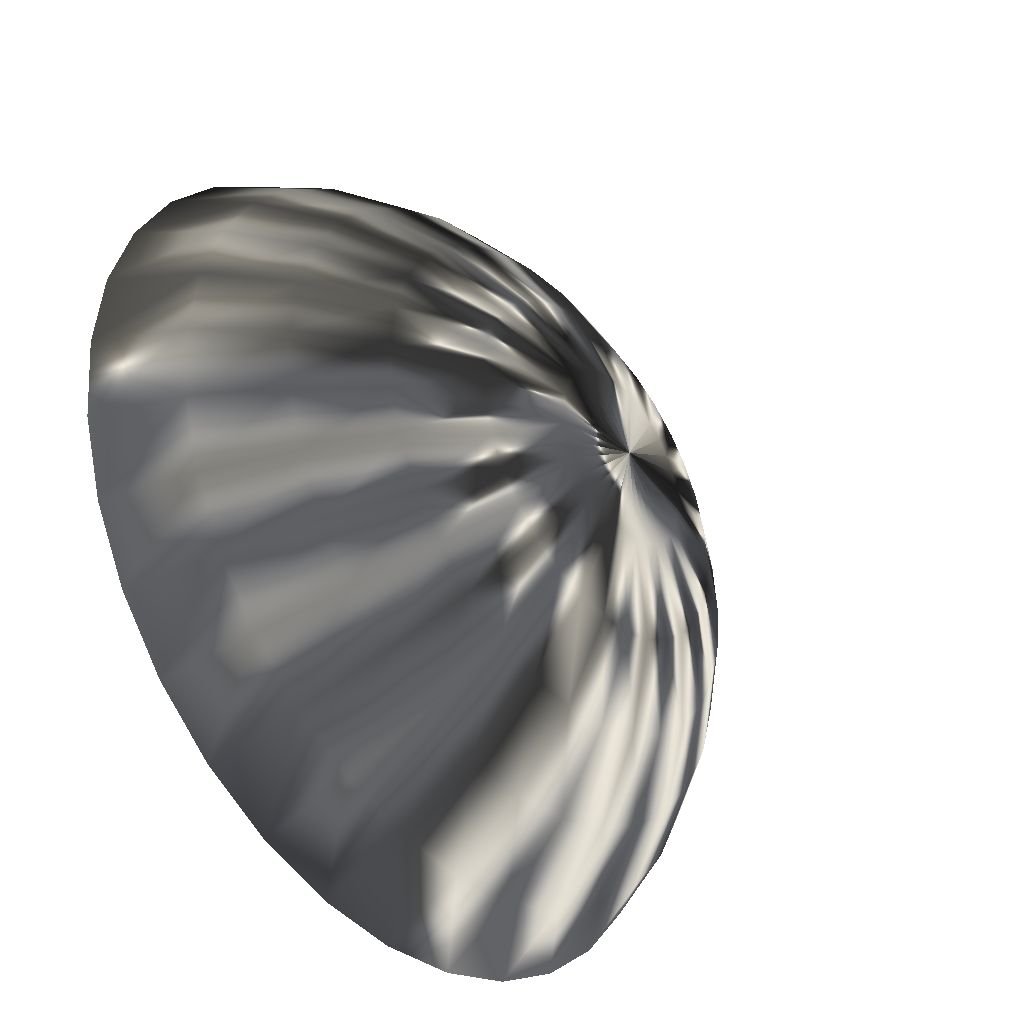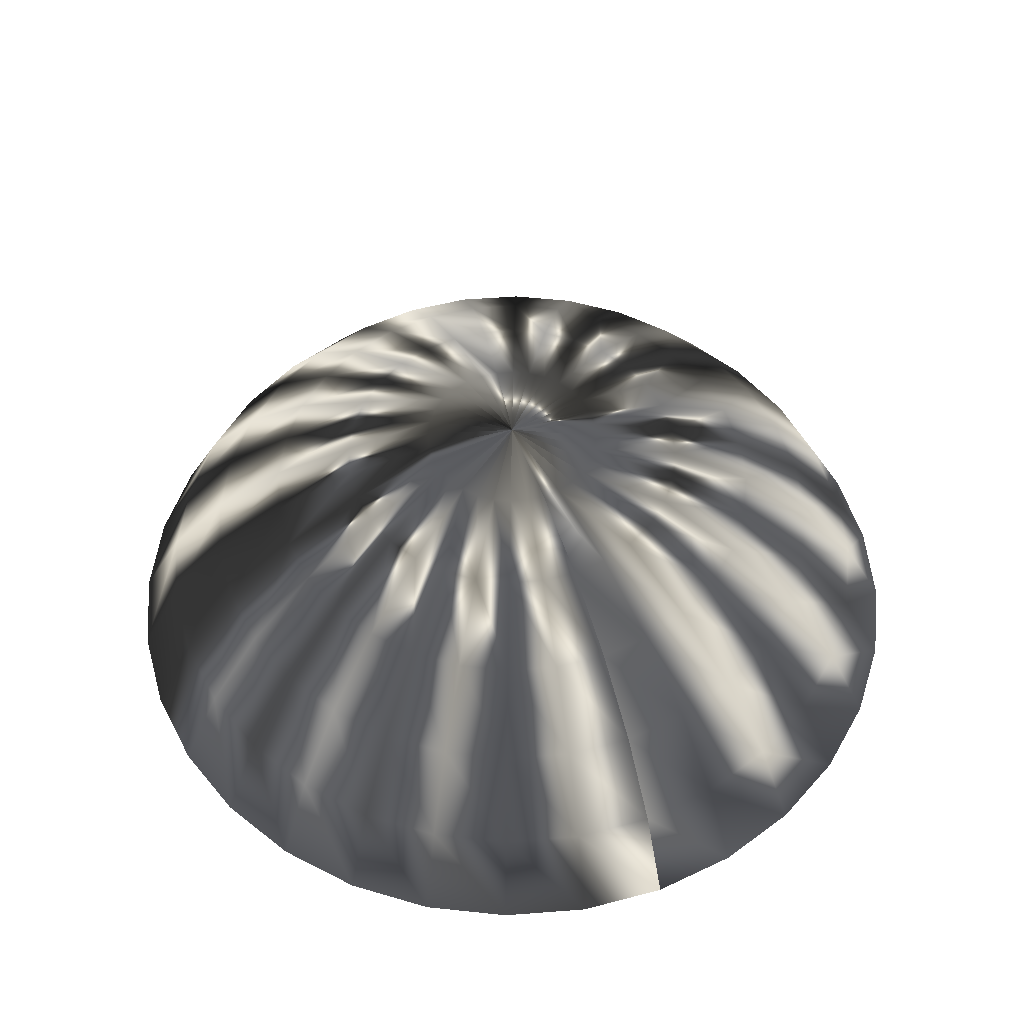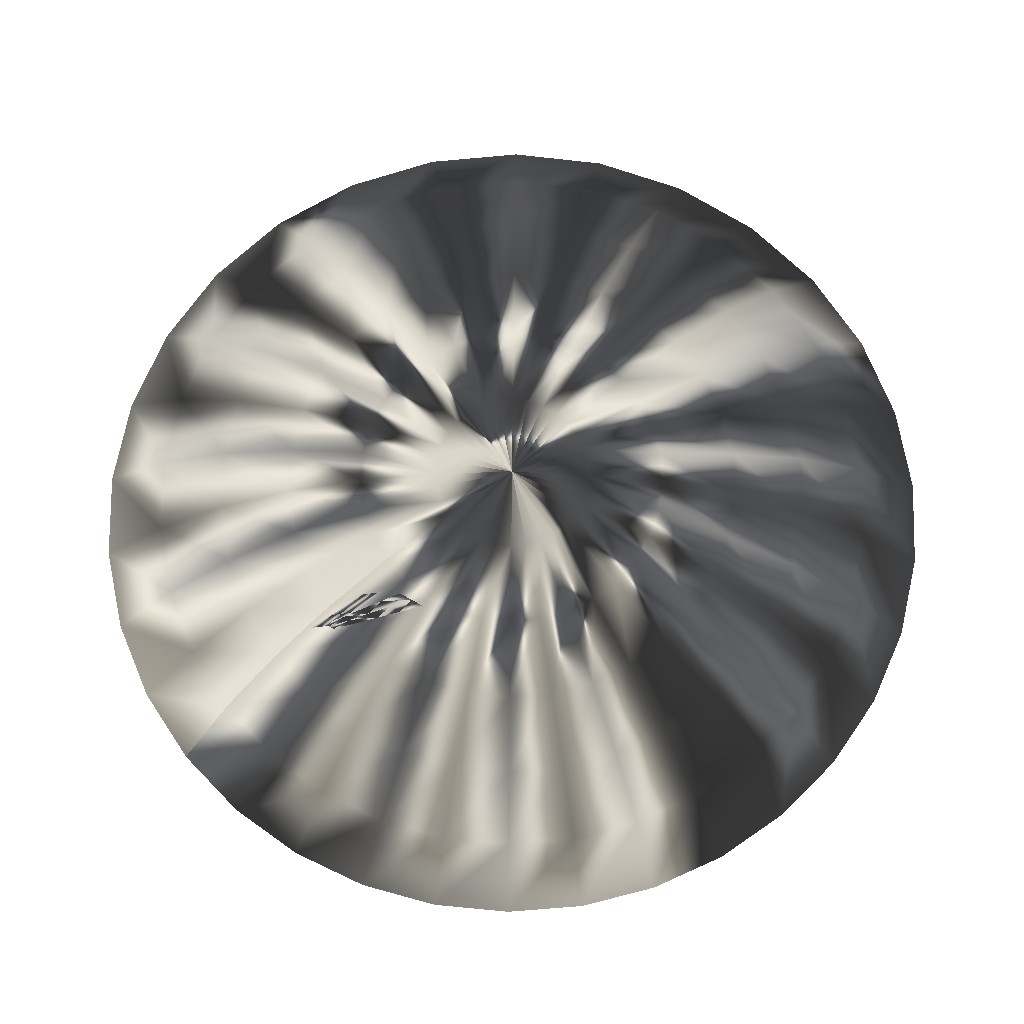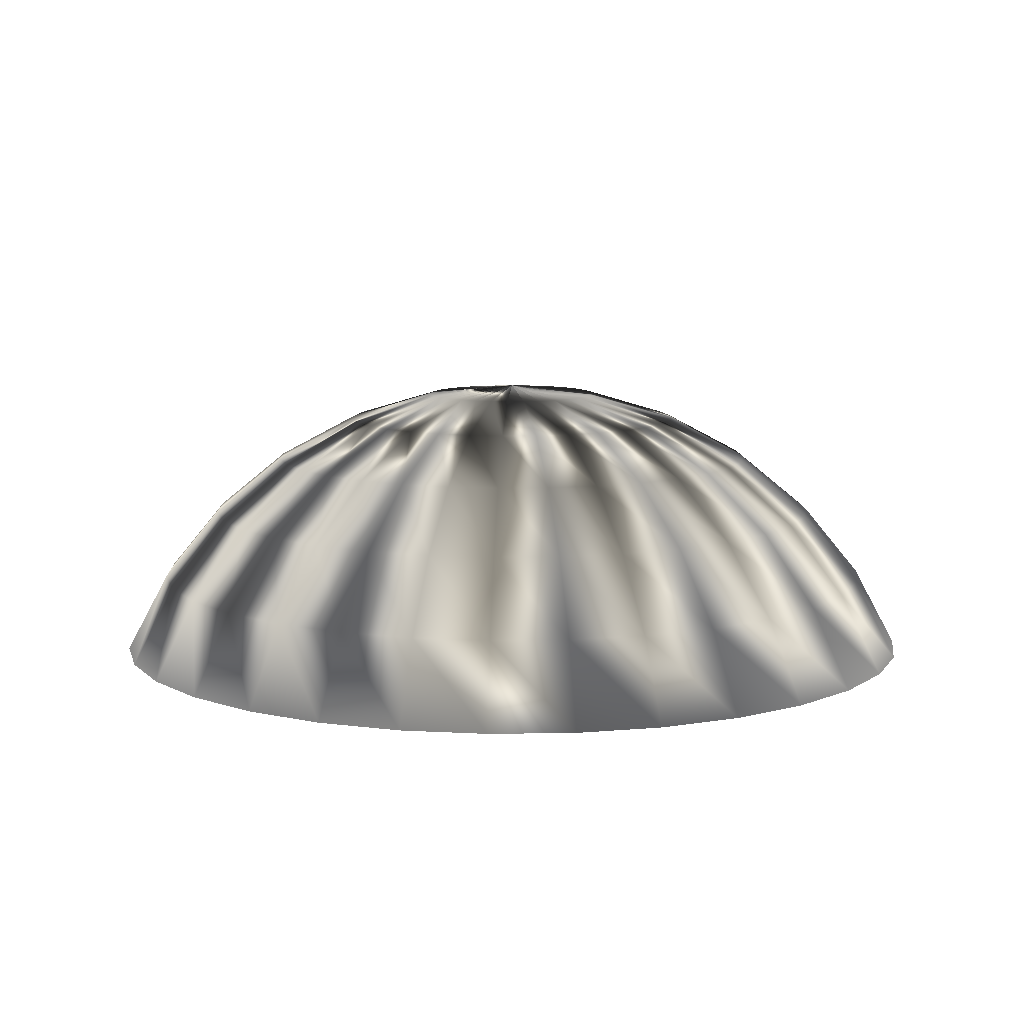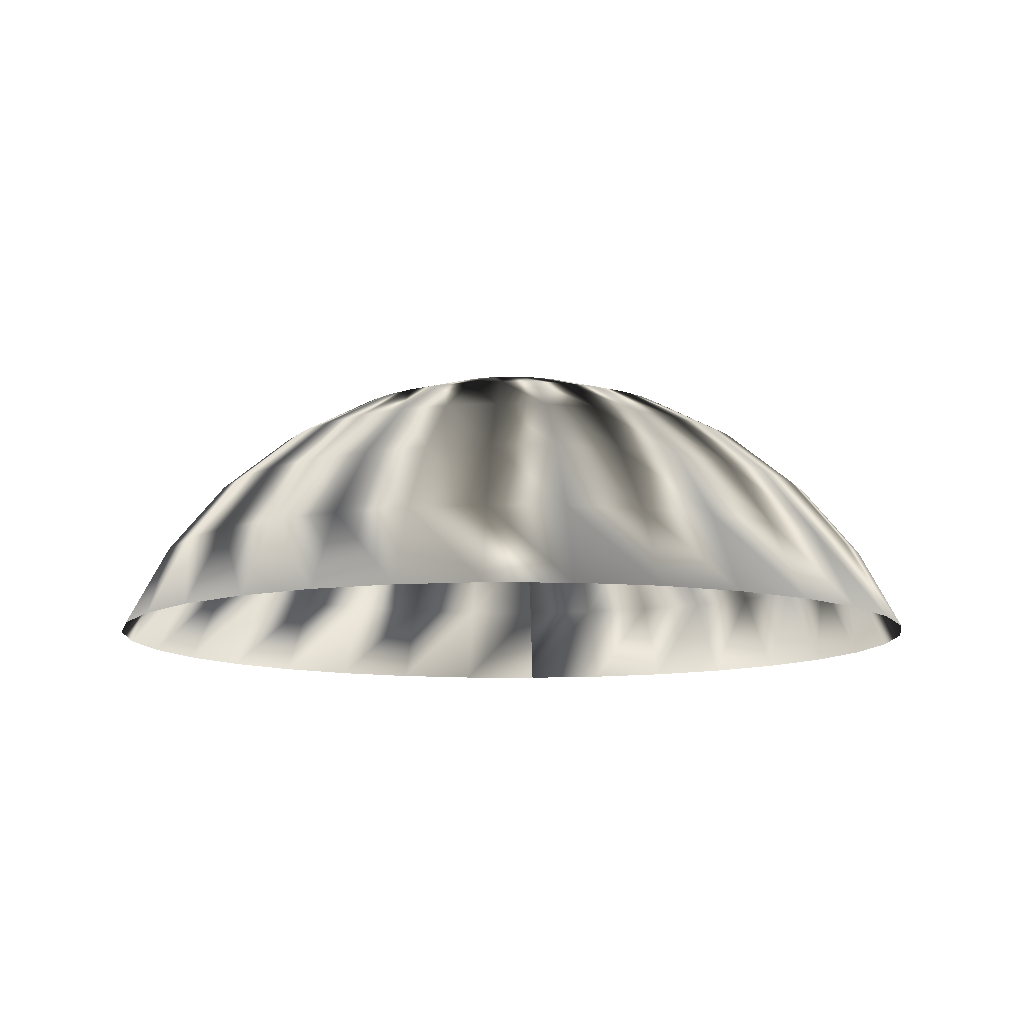
<metadata>
{"format":"obj","ext":"obj","renderer":"f3d","projection":"perspective","resolution":1024,"background":"white","views":[{"elev":-38.9,"azim":128.7,"up":"+Z"},{"elev":51.9,"azim":-21.6,"up":"+Y"},{"elev":-70.5,"azim":123.2,"up":"+Y"},{"elev":9.0,"azim":-176.9,"up":"+Y"},{"elev":-10.3,"azim":-176.4,"up":"+Y"}]}
</metadata>
<code>
o mesh0
v 2e-06 138.2 45.06
v 8.792 138.2 44.2
v 0 142.6 2.7e-05
v 17.25 125 86.7
v 4e-06 125 88.4
v 25.04 103.7 125.9
v 6e-06 103.7 128.3
v 31.87 74.94 160.2
v 7e-06 74.94 163.3
v 37.47 39.94 188.4
v 8e-06 39.94 192.1
v 41.63 -3.4e-05 209.3
v 9e-06 -3.5e-05 213.4
v 81.67 -3.2e-05 197.2
v 73.5 39.94 177.4
v 118.6 -2.9e-05 177.4
v 62.51 74.94 150.9
v 49.11 103.7 118.6
v 33.83 125 81.67
v 17.25 138.2 41.63
v 0 142.6 2.7e-05
v 49.11 125 73.5
v 71.3 103.7 106.7
v 90.74 74.94 135.8
v 106.7 39.94 159.7
v 150.9 -2.5e-05 150.9
v 135.8 39.94 135.8
v 177.4 -1.9e-05 118.6
v 115.5 74.94 115.5
v 90.74 103.7 90.74
v 62.51 125 62.51
v 25.04 138.2 37.47
v 0 142.6 2.7e-05
v 31.87 138.2 31.87
v 0 142.6 2.7e-05
v 73.5 125 49.11
v 106.7 103.7 71.3
v 135.8 74.94 90.74
v 159.7 39.94 106.7
v 197.2 -1.3e-05 81.67
v 177.4 39.94 73.5
v 209.3 -7e-06 41.63
v 150.9 74.94 62.51
v 118.6 103.7 49.11
v 81.67 125 33.83
v 37.47 138.2 25.04
v 0 142.6 2.7e-05
v 41.63 138.2 17.25
v 0 142.6 2.7e-05
v 86.7 125 17.25
v 125.9 103.7 25.04
v 160.2 74.94 31.86
v 188.4 39.94 37.47
v 213.4 0 -6.6e-05
v 192.1 39.94 -5.2e-05
v 209.3 7e-06 -41.63
v 163.3 74.94 -3.7e-05
v 128.3 103.7 -2.1e-05
v 88.4 125 -5e-06
v 44.2 138.2 8.792
v 0 142.6 2.7e-05
v 45.06 138.2 1.2e-05
v 0 142.6 2.7e-05
v 86.7 125 -17.25
v 125.9 103.7 -25.04
v 160.2 74.94 -31.87
v 188.4 39.94 -37.47
v 197.2 1.3e-05 -81.67
v 177.4 39.94 -73.5
v 177.4 1.9e-05 -118.6
v 150.9 74.94 -62.51
v 118.6 103.7 -49.11
v 81.67 125 -33.83
v 44.2 138.2 -8.792
v 0 142.6 2.7e-05
v 41.63 138.2 -17.25
v 0 142.6 2.7e-05
v 73.5 125 -49.11
v 106.7 103.7 -71.3
v 135.8 74.94 -90.74
v 159.7 39.94 -106.7
v 150.9 2.5e-05 -150.9
v 135.8 39.94 -135.8
v 118.6 2.9e-05 -177.4
v 115.5 74.94 -115.5
v 90.74 103.7 -90.74
v 62.51 125 -62.51
v 37.47 138.2 -25.04
v 0 142.6 2.7e-05
v 31.86 138.2 -31.87
v 0 142.6 2.7e-05
v 49.11 125 -73.5
v 71.3 103.7 -106.7
v 90.74 74.94 -135.8
v 106.7 39.94 -159.7
v 81.67 3.2e-05 -197.2
v 73.5 39.94 -177.4
v 41.63 3.4e-05 -209.3
v 62.51 74.94 -150.9
v 49.11 103.7 -118.6
v 33.83 125 -81.67
v 25.04 138.2 -37.47
v 0 142.6 2.7e-05
v 17.25 138.2 -41.63
v 0 142.6 2.7e-05
v 17.25 125 -86.7
v 25.04 103.7 -125.9
v 31.86 74.94 -160.2
v 37.47 39.94 -188.4
v -0.000206 3.5e-05 -213.4
v -0.000185 39.94 -192.1
v -41.63 3.4e-05 -209.3
v -0.000158 74.94 -163.3
v -0.000124 103.7 -128.3
v -8.5e-05 125 -88.4
v 8.791 138.2 -44.2
v 0 142.6 2.7e-05
v -4.4e-05 138.2 -45.06
v 0 142.6 2.7e-05
v -17.25 125 -86.7
v -25.04 103.7 -125.9
v -31.87 74.94 -160.2
v -37.47 39.94 -188.4
v -81.67 3.2e-05 -197.2
v -73.5 39.94 -177.4
v -118.6 2.9e-05 -177.4
v -62.51 74.94 -150.9
v -49.11 103.7 -118.6
v -33.83 125 -81.67
v -8.792 138.2 -44.2
v 0 142.6 2.7e-05
v -17.25 138.2 -41.63
v 0 142.6 2.7e-05
v -49.11 125 -73.5
v -71.3 103.7 -106.7
v -90.74 74.94 -135.8
v -106.7 39.94 -159.7
v -150.9 2.5e-05 -150.9
v -135.8 39.94 -135.8
v -177.4 1.9e-05 -118.6
v -115.5 74.94 -115.5
v -90.74 103.7 -90.74
v -62.51 125 -62.51
v -25.04 138.2 -37.47
v 0 142.6 2.7e-05
v -31.87 138.2 -31.86
v 0 142.6 2.7e-05
v -73.5 125 -49.11
v -106.7 103.7 -71.3
v -135.8 74.94 -90.74
v -159.7 39.94 -106.7
v -197.2 1.3e-05 -81.67
v -177.4 39.94 -73.5
v -209.3 7e-06 -41.63
v -150.9 74.94 -62.51
v -118.6 103.7 -49.11
v -81.67 125 -33.83
v -37.47 138.2 -25.04
v 0 142.6 2.7e-05
v -41.63 138.2 -17.25
v 0 142.6 2.7e-05
v -86.7 125 -17.25
v -125.9 103.7 -25.04
v -160.2 74.94 -31.86
v -188.4 39.94 -37.47
v -213.4 -0 0.000346
v -192.1 39.94 0.000319
v -209.3 -7e-06 41.63
v -163.3 74.94 0.000278
v -128.3 103.7 0.000227
v -88.4 125 0.000166
v -44.2 138.2 -8.791
v 0 142.6 2.7e-05
v -45.06 138.2 9.9e-05
v 0 142.6 2.7e-05
v -86.7 125 17.25
v -125.9 103.7 25.04
v -160.2 74.94 31.87
v -188.4 39.94 37.47
v -197.2 -1.3e-05 81.67
v -177.4 39.94 73.5
v -177.4 -1.9e-05 118.6
v -150.9 74.94 62.51
v -118.6 103.7 49.11
v -81.67 125 33.83
v -44.2 138.2 8.792
v 0 142.6 2.7e-05
v -41.63 138.2 17.25
v 0 142.6 2.7e-05
v -73.5 125 49.11
v -106.7 103.7 71.3
v -135.8 74.94 90.74
v -159.7 39.94 106.7
v -150.9 -2.5e-05 150.9
v -135.8 39.94 135.8
v -118.6 -2.9e-05 177.4
v -115.5 74.94 115.5
v -90.74 103.7 90.74
v -62.51 125 62.51
v -37.47 138.2 25.04
v 0 142.6 2.7e-05
v -31.86 138.2 31.87
v 0 142.6 2.7e-05
v -49.11 125 73.5
v -71.3 103.7 106.7
v -90.74 74.94 135.8
v -106.7 39.94 159.7
v -81.67 -3.2e-05 197.2
v -73.5 39.94 177.4
v -41.63 -3.4e-05 209.3
v -62.51 74.94 150.9
v -49.11 103.7 118.6
v -33.83 125 81.67
v -25.04 138.2 37.47
v 0 142.6 2.7e-05
v -17.25 138.2 41.63
v 0 142.6 2.7e-05
v -17.25 125 86.7
v -25.04 103.7 125.9
v -31.86 74.94 160.2
v -37.47 39.94 188.4
v 9e-06 -3.5e-05 213.4
v 8e-06 39.94 192.1
v 7e-06 74.94 163.3
v 6e-06 103.7 128.3
v 4e-06 125 88.4
v -8.791 138.2 44.2
v 0 142.6 2.7e-05
v 2e-06 138.2 45.06
v 0 142.6 2.7e-05
v -2.559 76.83 127.2
v 0.1934 76.13 128.2
v 0.6428 68.15 114.4
v -3.202 69.14 113
v -7.161 70.16 111.5
v -5.465 77.56 126.1
v -8.857 62.76 96.84
v -5.129 46.08 70.31
v -12.25 47.95 67.58
v -10.55 55.35 82.21
v 1.541 52.2 86.84
v 1.991 44.22 73.04
v -5.129 46.08 70.31
v -3.187 78.49 126.3
v 0.1233 75.49 130.3
v 3.406 66.02 113.8
v 8.496 51.33 88.25
v 5.234 54.35 84.26
v 0.1143 69.03 109.8
v 0.1233 75.49 130.3
v 3.434 72.49 134.3
v 6.697 63.01 117.8
v -5.465 77.56 126.1
v -2.559 76.83 127.2
v -3.202 69.14 113
v -4.487 53.77 84.53
v -10.55 55.35 82.21
v -8.857 62.76 96.84
v -5.129 46.08 70.31
v 1.541 52.2 86.84
v -3.844 61.45 98.75
v -3.844 61.45 98.75
v 1.092 60.17 100.6
v 1.541 52.2 86.84
v 0.6428 68.15 114.4
v -8.857 62.76 96.84
v -4.487 53.77 84.53
v -3.202 69.14 113
v 11.76 48.31 92.23
v 8.496 51.33 88.25
v 3.406 66.02 113.8
v 3.406 66.02 113.8
v 0.1143 69.03 109.8
v -3.187 78.49 126.3
v 3.406 66.02 113.8
v 6.697 63.01 117.8
v 11.76 48.31 92.23
v 0.6428 68.15 114.4
v -3.202 69.14 113
v -2.559 76.83 127.2
v -3.844 61.45 98.75
v 0.1143 69.03 109.8
v 3.406 66.02 113.8
v 8.496 51.33 88.25
v 0.1233 75.49 130.3
v 6.697 63.01 117.8
f 1 3 2
f 2 4 1
f 5 1 4
f 4 6 5
f 7 5 6
f 6 8 7
f 9 7 8
f 8 10 9
f 11 9 10
f 10 12 11
f 13 11 12
f 14 12 10
f 10 15 14
f 8 15 10
f 16 14 15
f 17 15 8
f 8 6 17
f 18 17 6
f 6 4 18
f 19 18 4
f 4 2 19
f 20 19 2
f 2 21 20
f 19 20 22
f 22 23 19
f 18 19 23
f 23 24 18
f 17 18 24
f 24 25 17
f 15 17 25
f 25 16 15
f 26 16 25
f 25 27 26
f 24 27 25
f 28 26 27
f 29 27 24
f 24 23 29
f 30 29 23
f 23 22 30
f 31 30 22
f 22 32 31
f 32 22 20
f 20 33 32
f 34 31 32
f 32 35 34
f 31 34 36
f 36 37 31
f 30 31 37
f 37 38 30
f 29 30 38
f 38 39 29
f 27 29 39
f 39 28 27
f 40 28 39
f 39 41 40
f 38 41 39
f 42 40 41
f 43 41 38
f 38 37 43
f 44 43 37
f 37 36 44
f 45 44 36
f 36 46 45
f 46 36 34
f 34 47 46
f 48 45 46
f 46 49 48
f 45 48 50
f 50 51 45
f 44 45 51
f 51 52 44
f 43 44 52
f 52 53 43
f 41 43 53
f 53 42 41
f 54 42 53
f 53 55 54
f 52 55 53
f 56 54 55
f 57 55 52
f 52 51 57
f 58 57 51
f 51 50 58
f 59 58 50
f 50 60 59
f 60 50 48
f 48 61 60
f 62 59 60
f 60 63 62
f 59 62 64
f 64 65 59
f 58 59 65
f 65 66 58
f 57 58 66
f 66 67 57
f 55 57 67
f 67 56 55
f 68 56 67
f 67 69 68
f 66 69 67
f 70 68 69
f 71 69 66
f 66 65 71
f 72 71 65
f 65 64 72
f 73 72 64
f 64 74 73
f 74 64 62
f 62 75 74
f 76 73 74
f 74 77 76
f 73 76 78
f 78 79 73
f 72 73 79
f 79 80 72
f 71 72 80
f 80 81 71
f 69 71 81
f 81 70 69
f 82 70 81
f 81 83 82
f 80 83 81
f 84 82 83
f 85 83 80
f 80 79 85
f 86 85 79
f 79 78 86
f 87 86 78
f 78 88 87
f 88 78 76
f 76 89 88
f 90 87 88
f 88 91 90
f 87 90 92
f 92 93 87
f 86 87 93
f 93 94 86
f 85 86 94
f 94 95 85
f 83 85 95
f 95 84 83
f 96 84 95
f 95 97 96
f 94 97 95
f 98 96 97
f 99 97 94
f 94 93 99
f 100 99 93
f 93 92 100
f 101 100 92
f 92 102 101
f 102 92 90
f 90 103 102
f 104 101 102
f 102 105 104
f 101 104 106
f 106 107 101
f 100 101 107
f 107 108 100
f 99 100 108
f 108 109 99
f 97 99 109
f 109 98 97
f 110 98 109
f 109 111 110
f 108 111 109
f 112 110 111
f 113 111 108
f 108 107 113
f 114 113 107
f 107 106 114
f 115 114 106
f 106 116 115
f 116 106 104
f 104 117 116
f 118 115 116
f 116 119 118
f 115 118 120
f 120 121 115
f 114 115 121
f 121 122 114
f 113 114 122
f 122 123 113
f 111 113 123
f 123 112 111
f 124 112 123
f 123 125 124
f 122 125 123
f 126 124 125
f 127 125 122
f 122 121 127
f 128 127 121
f 121 120 128
f 129 128 120
f 120 130 129
f 130 120 118
f 118 131 130
f 132 129 130
f 130 133 132
f 129 132 134
f 134 135 129
f 128 129 135
f 135 136 128
f 127 128 136
f 136 137 127
f 125 127 137
f 137 126 125
f 138 126 137
f 137 139 138
f 136 139 137
f 140 138 139
f 141 139 136
f 136 135 141
f 142 141 135
f 135 134 142
f 143 142 134
f 134 144 143
f 144 134 132
f 132 145 144
f 146 143 144
f 144 147 146
f 143 146 148
f 148 149 143
f 142 143 149
f 149 150 142
f 141 142 150
f 150 151 141
f 139 141 151
f 151 140 139
f 152 140 151
f 151 153 152
f 150 153 151
f 154 152 153
f 155 153 150
f 150 149 155
f 156 155 149
f 149 148 156
f 157 156 148
f 148 158 157
f 158 148 146
f 146 159 158
f 160 157 158
f 158 161 160
f 157 160 162
f 162 163 157
f 156 157 163
f 163 164 156
f 155 156 164
f 164 165 155
f 153 155 165
f 165 154 153
f 166 154 165
f 165 167 166
f 164 167 165
f 168 166 167
f 169 167 164
f 164 163 169
f 170 169 163
f 163 162 170
f 171 170 162
f 162 172 171
f 172 162 160
f 160 173 172
f 174 171 172
f 172 175 174
f 171 174 176
f 176 177 171
f 170 171 177
f 177 178 170
f 169 170 178
f 178 179 169
f 167 169 179
f 179 168 167
f 180 168 179
f 179 181 180
f 178 181 179
f 182 180 181
f 183 181 178
f 178 177 183
f 184 183 177
f 177 176 184
f 185 184 176
f 176 186 185
f 186 176 174
f 174 187 186
f 188 185 186
f 186 189 188
f 185 188 190
f 190 191 185
f 184 185 191
f 191 192 184
f 183 184 192
f 192 193 183
f 181 183 193
f 193 182 181
f 194 182 193
f 193 195 194
f 192 195 193
f 196 194 195
f 197 195 192
f 192 191 197
f 198 197 191
f 191 190 198
f 199 198 190
f 190 200 199
f 200 190 188
f 188 201 200
f 202 199 200
f 200 203 202
f 199 202 204
f 204 205 199
f 198 199 205
f 205 206 198
f 197 198 206
f 206 207 197
f 195 197 207
f 207 196 195
f 208 196 207
f 207 209 208
f 206 209 207
f 210 208 209
f 211 209 206
f 206 205 211
f 212 211 205
f 205 204 212
f 213 212 204
f 204 214 213
f 214 204 202
f 202 215 214
f 216 213 214
f 214 217 216
f 213 216 218
f 218 219 213
f 212 213 219
f 219 220 212
f 211 212 220
f 220 221 211
f 209 211 221
f 221 210 209
f 222 210 221
f 221 223 222
f 223 221 220
f 220 224 223
f 224 220 219
f 219 225 224
f 225 219 218
f 218 226 225
f 227 226 218
f 218 216 227
f 228 227 216
f 229 226 227
f 227 230 229
f 231 233 232
f 234 236 235
f 235 237 234
f 238 240 239
f 241 243 242
f 244 246 245
f 247 249 248
f 250 252 251
f 253 255 254
f 256 258 257
f 257 259 256
f 260 256 259
f 261 256 260
f 262 264 263
f 263 265 262
f 266 267 262
f 262 268 266
f 269 271 270
f 272 274 273
f 275 277 276
f 278 280 279
f 279 281 278
f 282 284 283
f 285 283 286

</code>
